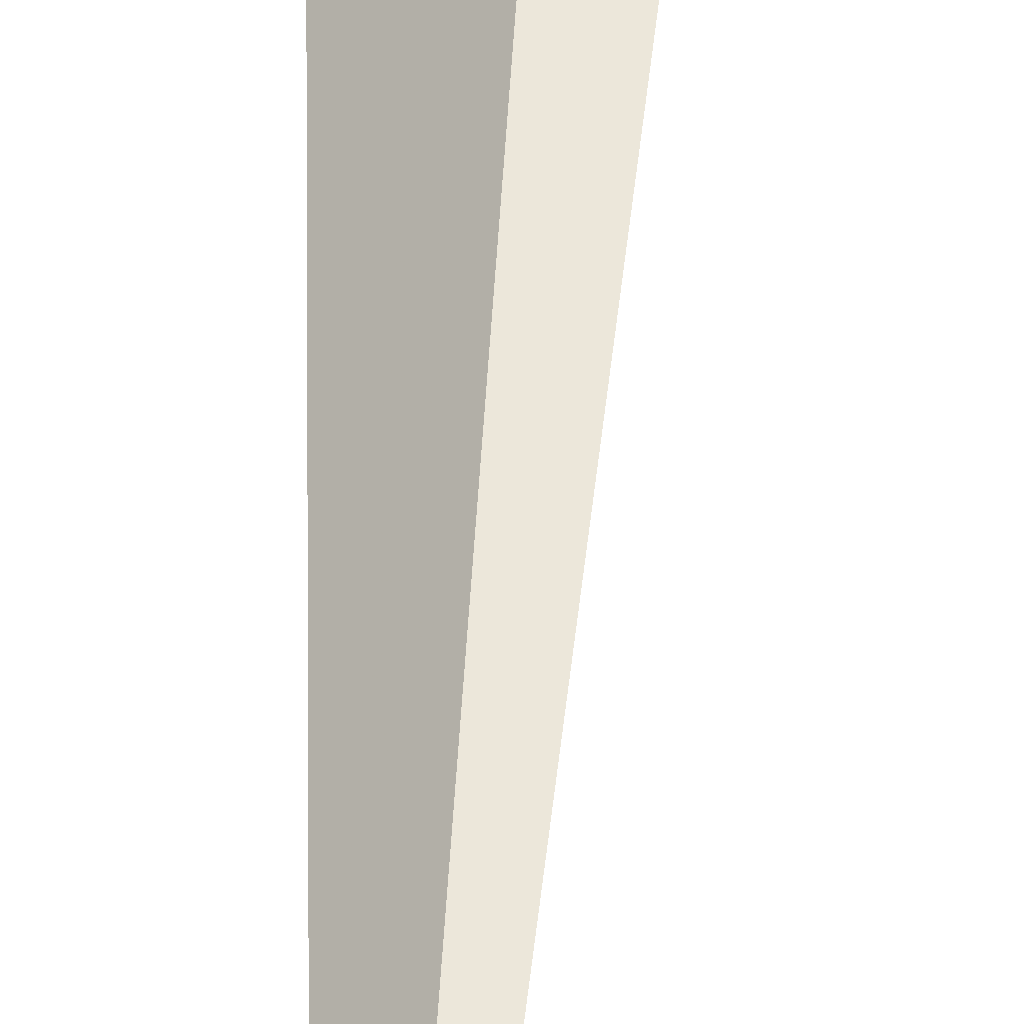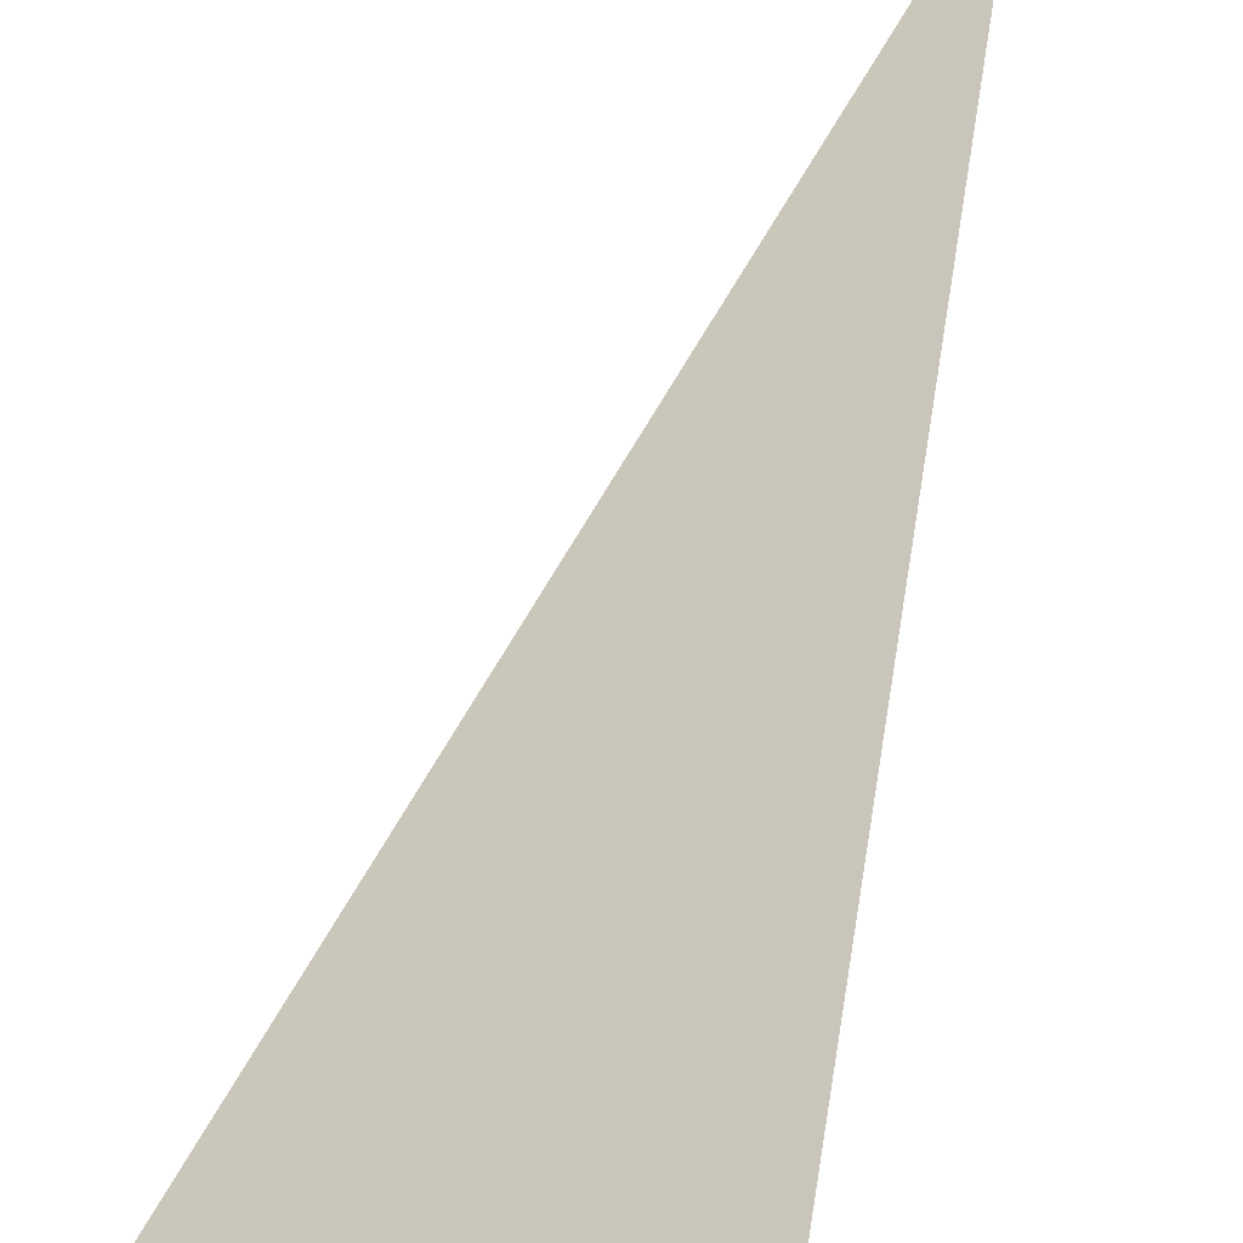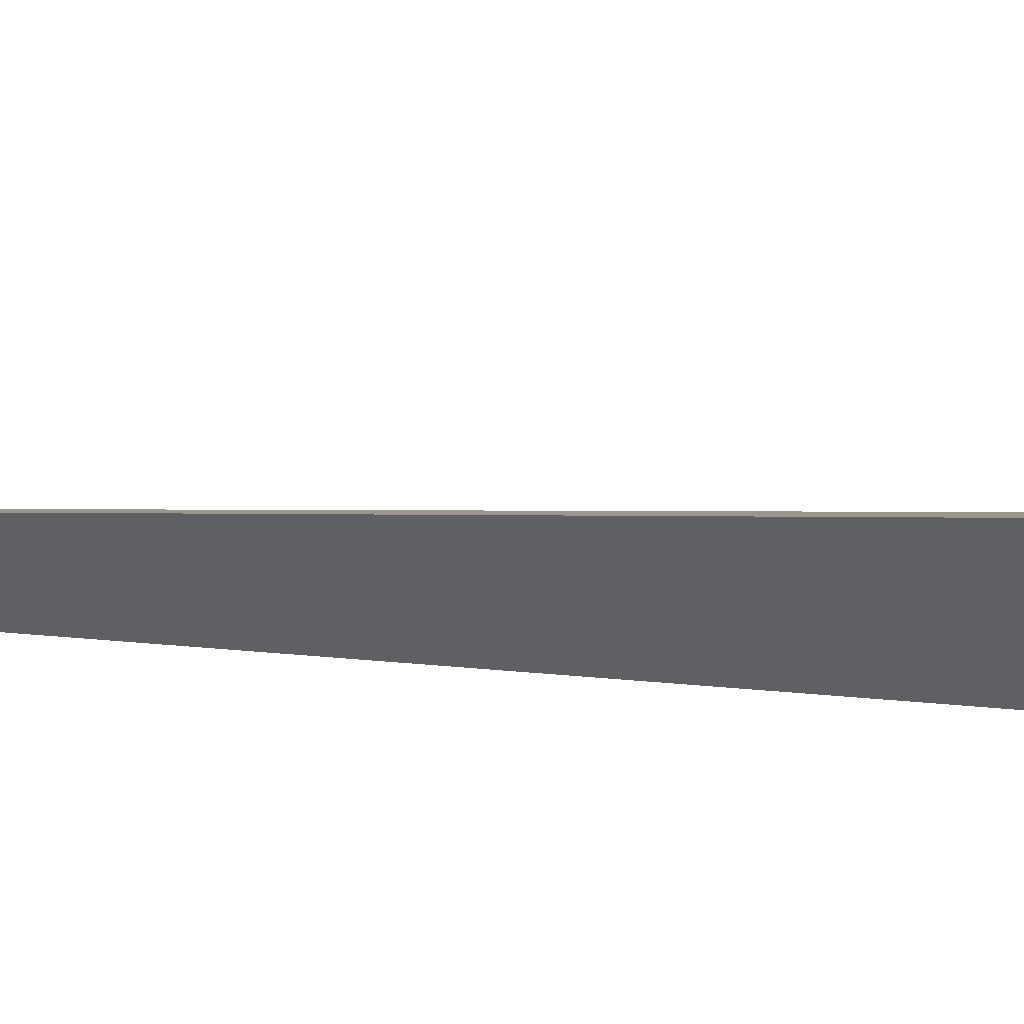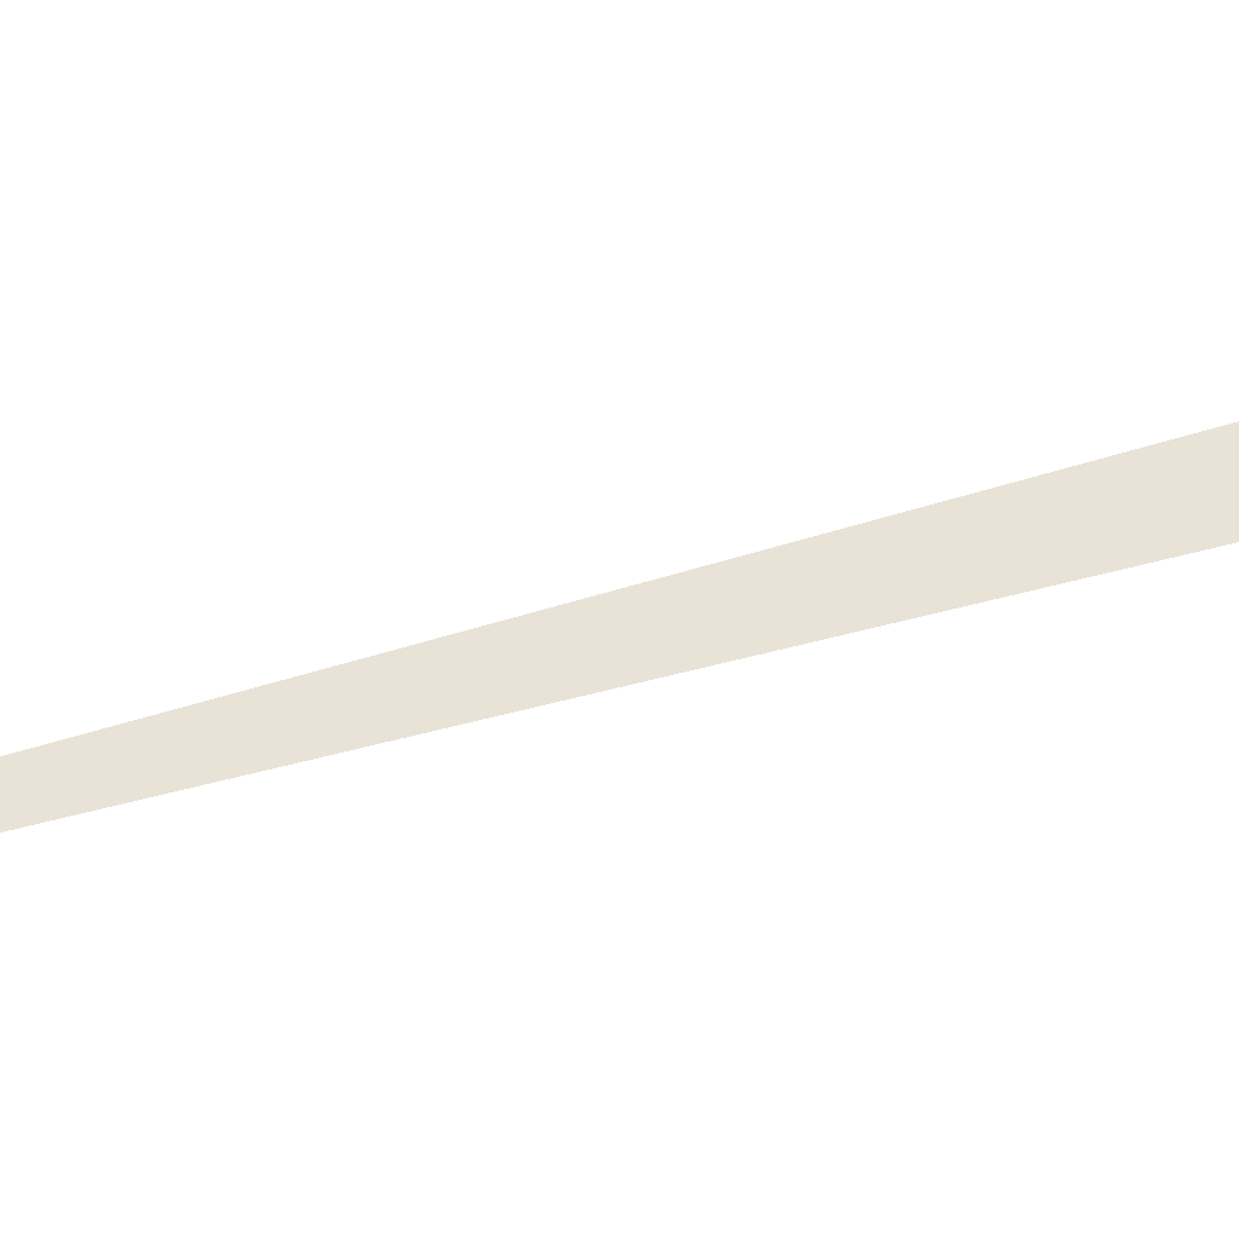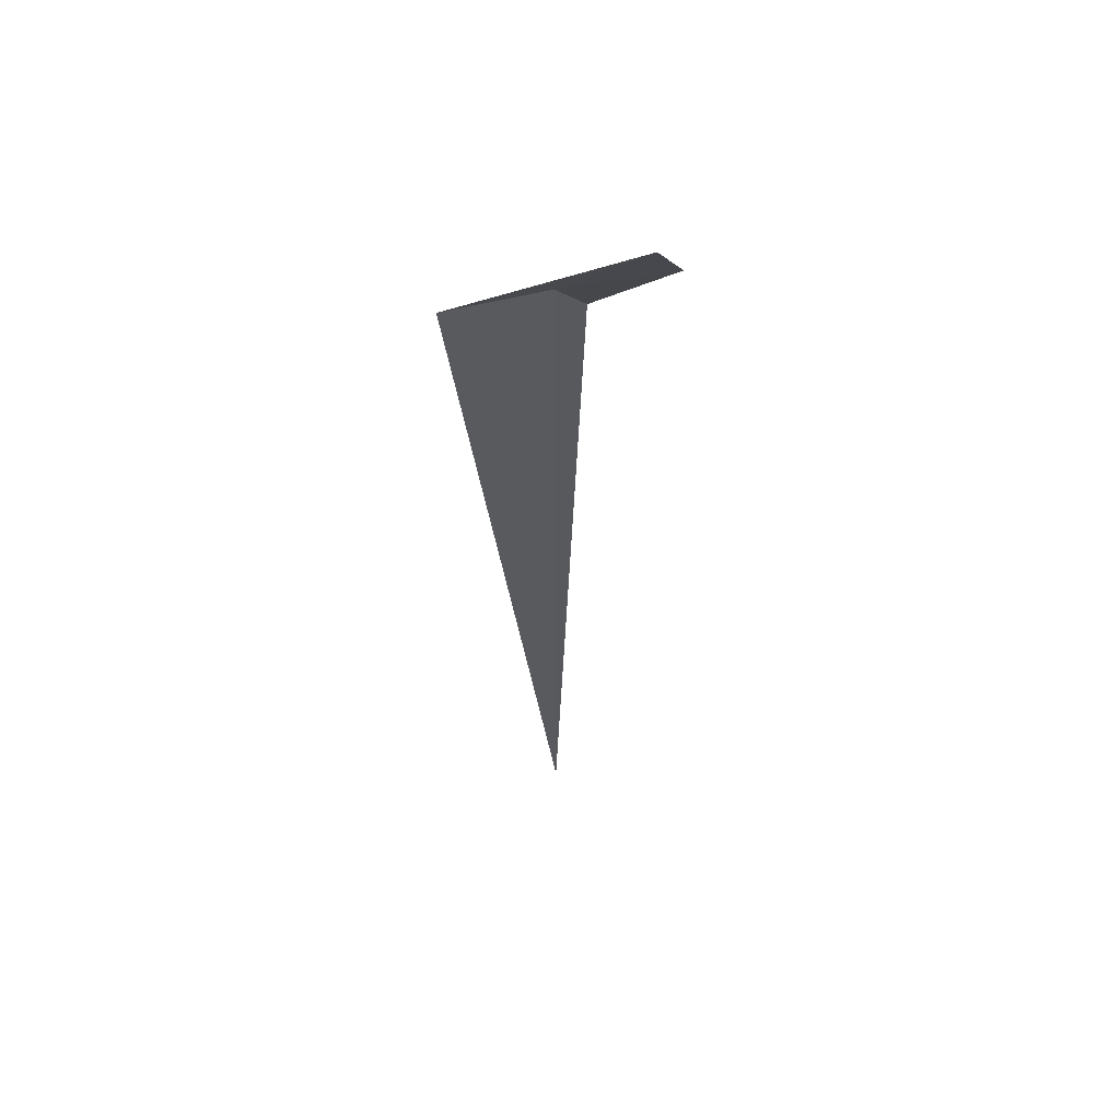
<metadata>
{"format":"obj","ext":"obj","renderer":"f3d","projection":"perspective","resolution":1024,"background":"white","views":[{"elev":52.6,"azim":-176.6,"up":"+Y"},{"elev":21.2,"azim":9.4,"up":"+Y"},{"elev":2.3,"azim":-85.5,"up":"+Y"},{"elev":41.7,"azim":-112.2,"up":"+Y"},{"elev":58.4,"azim":130.2,"up":"+Z"}]}
</metadata>
<code>
v -3.981 3.368 14.37
v -3.981 3.368 1
v -2.981 2.368 14.07
v -4.629 4.368 15.21
v -5.203 4.368 14.37
v -4.614 3.368 13.5
f 1 3 4
f 1 4 5
f 1 5 6
f 1 2 3
f 1 6 2

</code>
